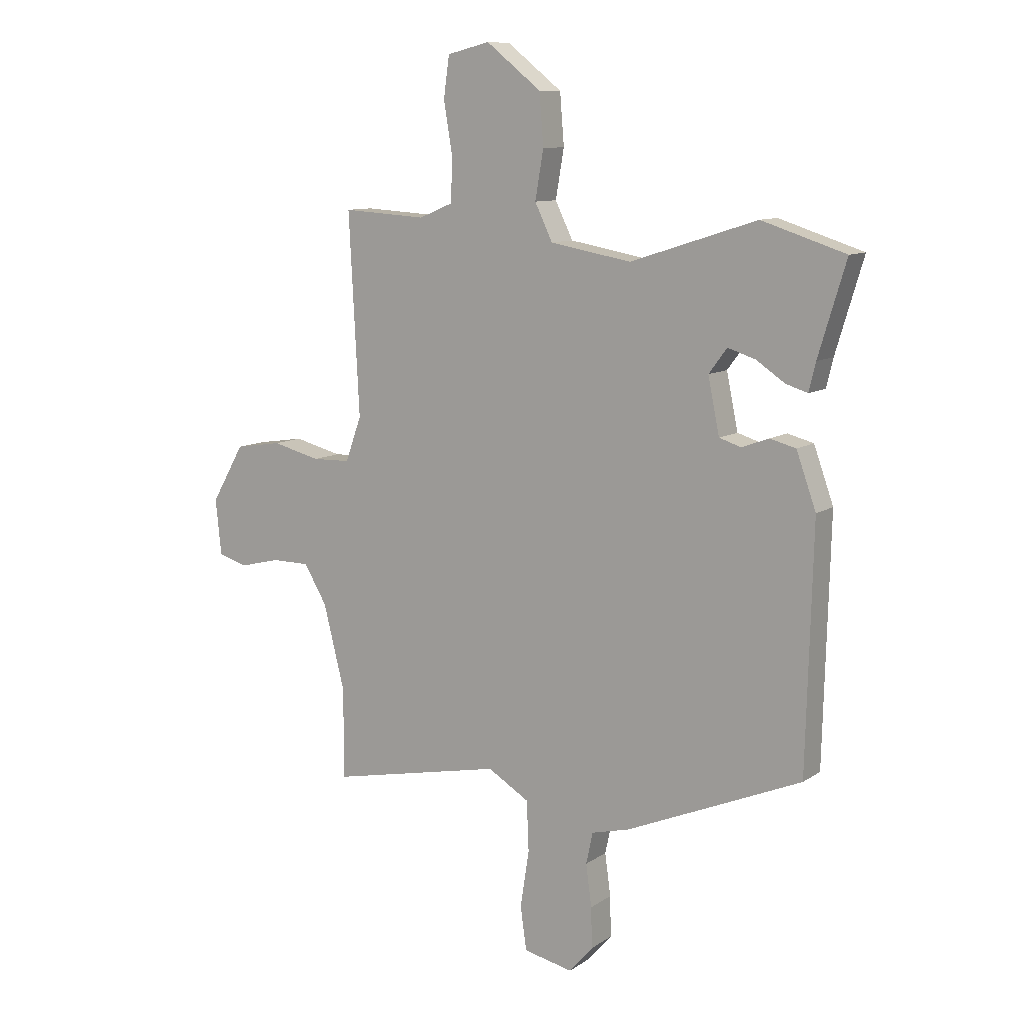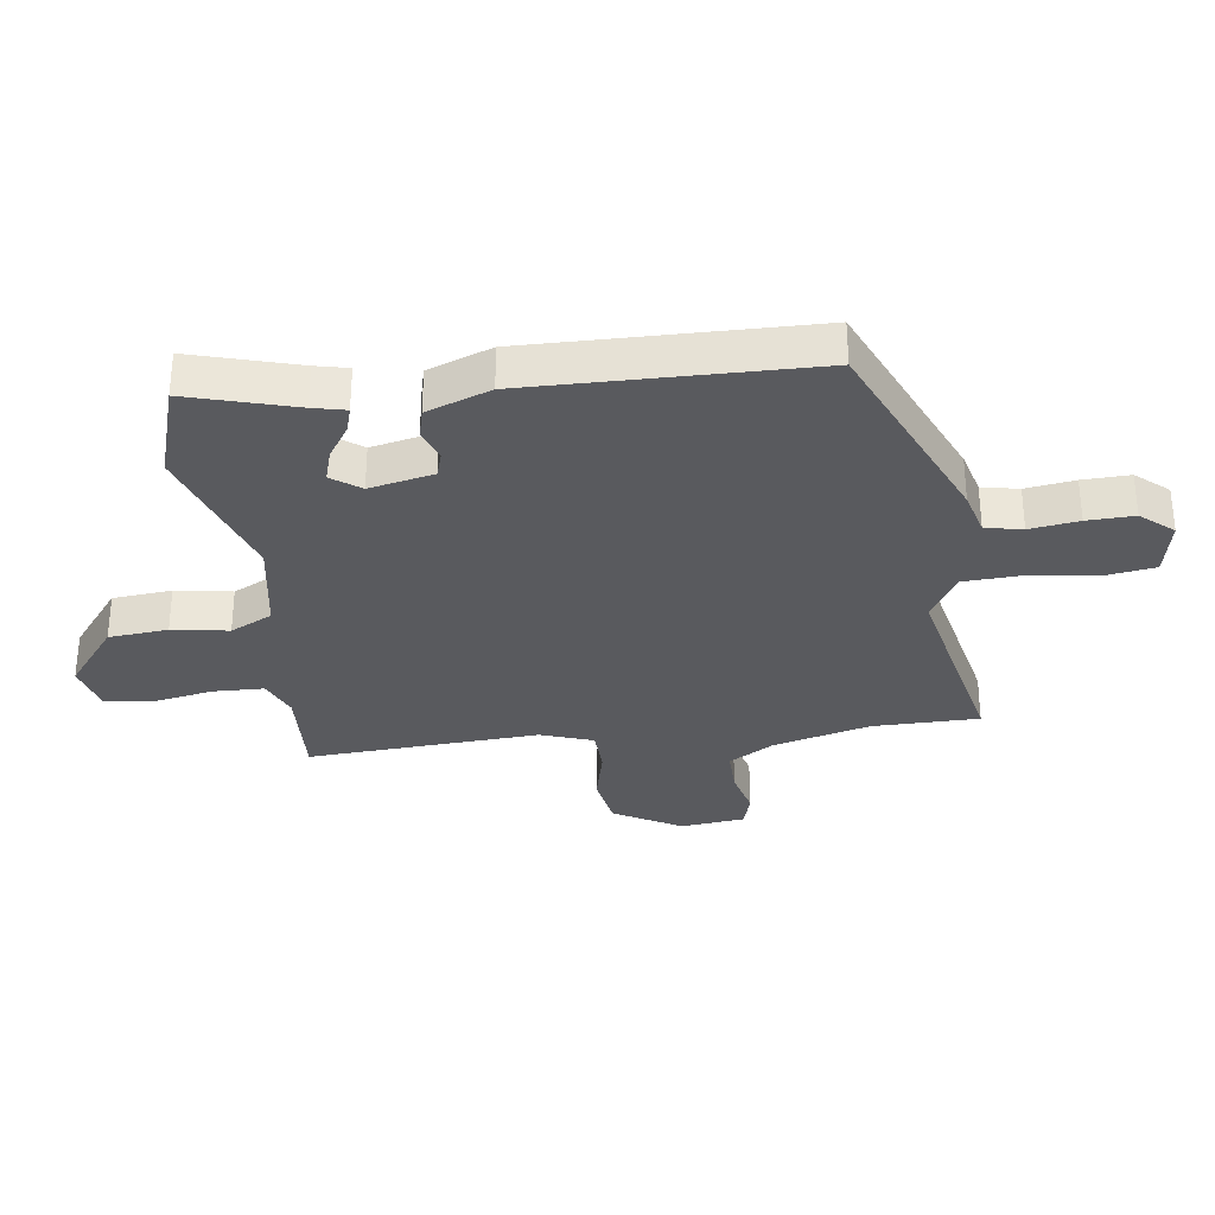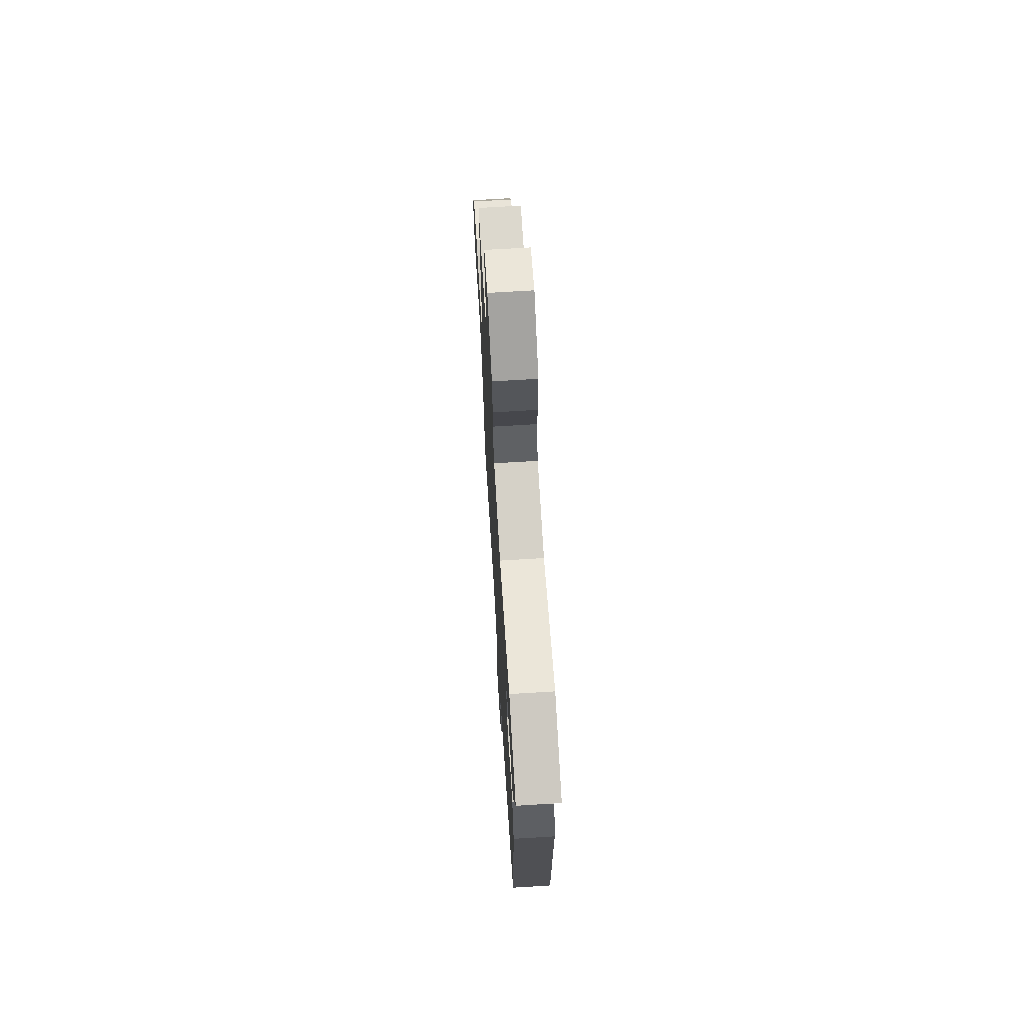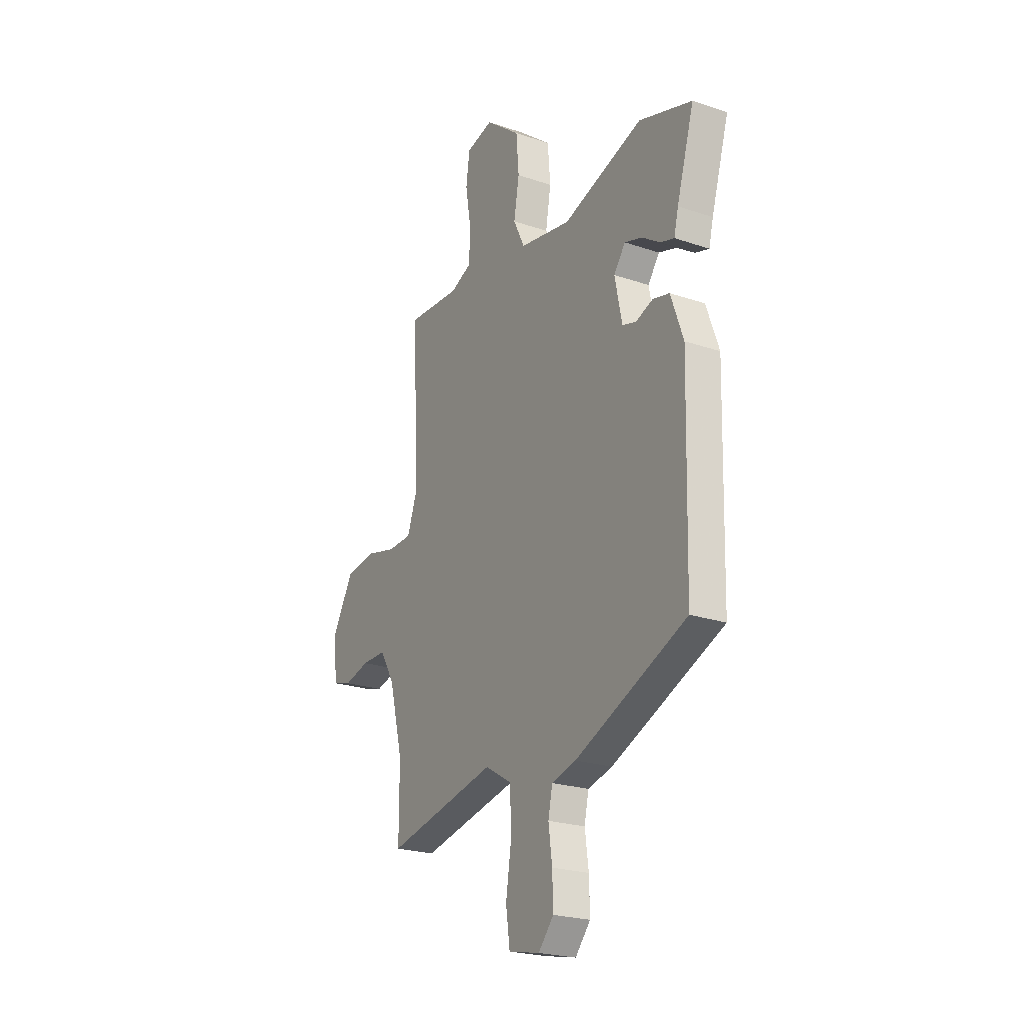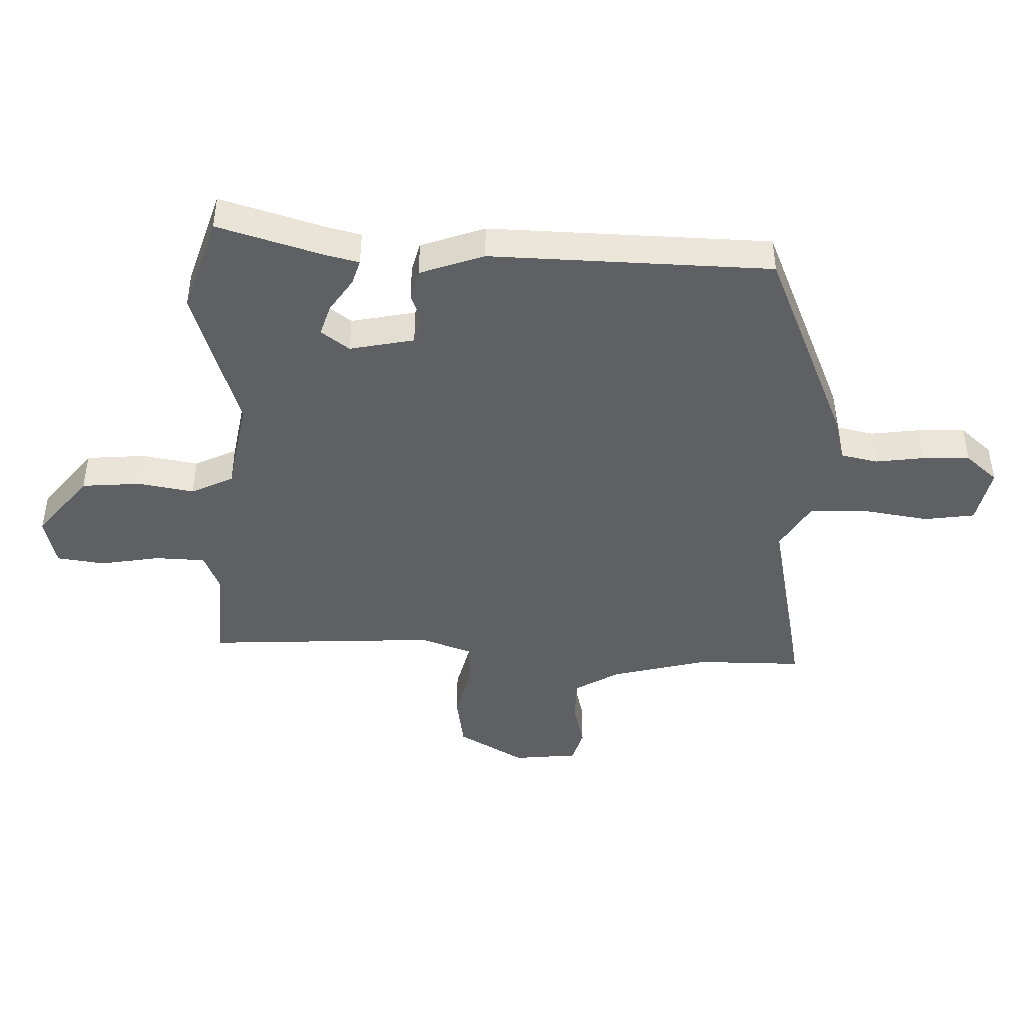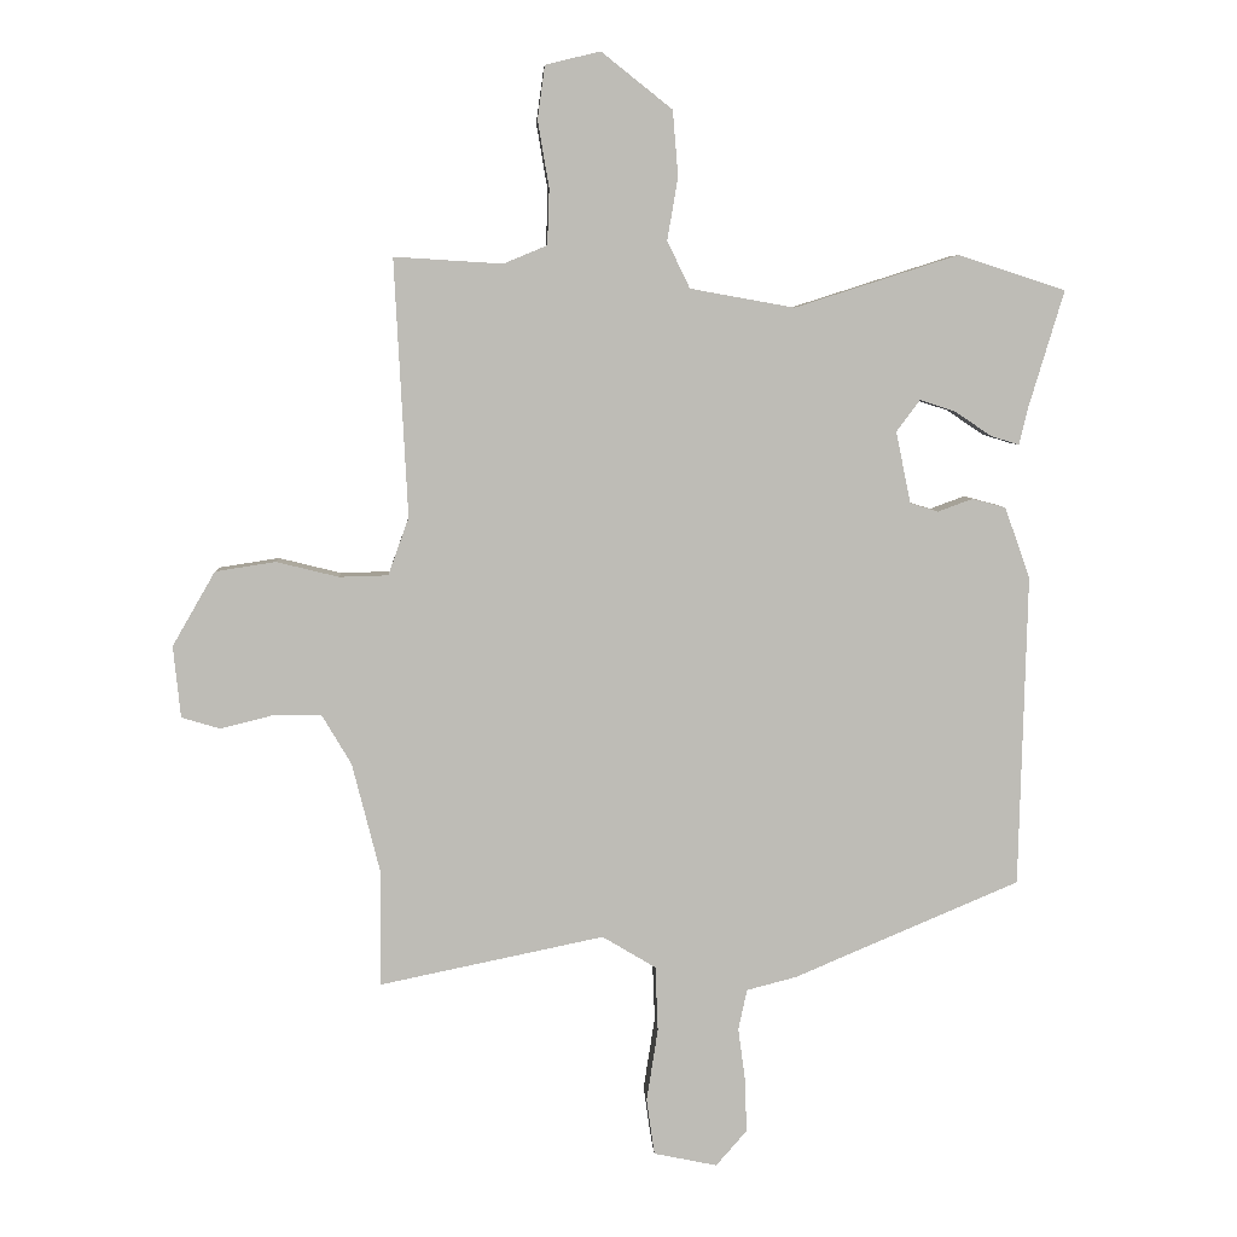
<metadata>
{"format":"obj","ext":"obj","renderer":"f3d","projection":"perspective","resolution":1024,"background":"white","views":[{"elev":10.2,"azim":32.0,"up":"+Z"},{"elev":-31.8,"azim":98.1,"up":"+Y"},{"elev":69.0,"azim":86.5,"up":"+Z"},{"elev":-23.2,"azim":60.1,"up":"+Z"},{"elev":-44.3,"azim":88.2,"up":"+Y"},{"elev":5.9,"azim":-3.2,"up":"+Z"}]}
</metadata>
<code>
v -0.473 0.07 0.54
v -0.311 0.07 0.53
v -0.246 0.07 0.557
v -0.243 0.07 0.64
v -0.26 0.07 0.74
v -0.249 0.07 0.819
v -0.167 0.07 0.839
v -0.061 0.07 0.755
v -0.053 0.07 0.657
v -0.069 0.07 0.564
v -0.035 0.07 0.494
v 0.121 0.07 0.466
v 0.365 0.07 0.544
v 0.526 0.07 0.492
v 0.473 0.07 0.316
v 0.46 0.07 0.262
v 0.418 0.07 0.275
v 0.363 0.07 0.312
v 0.31 0.07 0.329
v 0.275 0.07 0.282
v 0.297 0.07 0.175
v 0.339 0.07 0.162
v 0.391 0.07 0.181
v 0.441 0.07 0.168
v 0.479 0.07 0.062
v 0.467 0.07 -0.404
v 0.129 0.07 -0.547
v 0.055 0.07 -0.566
v 0.042 0.07 -0.627
v 0.053 0.07 -0.708
v 0.055 0.07 -0.786
v 0.009 0.07 -0.839
v -0.086 0.07 -0.819
v -0.098 0.07 -0.735
v -0.081 0.07 -0.626
v -0.085 0.07 -0.529
v -0.165 0.07 -0.481
v -0.5 0.07 -0.55
v -0.5 0.07 -0.375
v -0.541 0.07 -0.213
v -0.585 0.07 -0.139
v -0.659 0.07 -0.139
v -0.736 0.07 -0.158
v -0.793 0.07 -0.141
v -0.804 0.07 -0.034
v -0.74 0.07 0.077
v -0.65 0.07 0.091
v -0.557 0.07 0.068
v -0.484 0.07 0.07
v -0.453 0.07 0.156
v -0.473 0 0.54
v -0.311 0 0.53
v -0.246 0 0.557
v -0.243 0 0.64
v -0.26 0 0.74
v -0.249 0 0.819
v -0.167 0 0.839
v -0.061 0 0.755
v -0.053 0 0.657
v -0.069 0 0.564
v -0.035 0 0.494
v 0.121 0 0.466
v 0.365 0 0.544
v 0.526 0 0.492
v 0.473 0 0.316
v 0.46 0 0.262
v 0.418 0 0.275
v 0.363 0 0.312
v 0.31 0 0.329
v 0.275 0 0.282
v 0.297 0 0.175
v 0.339 0 0.162
v 0.391 0 0.181
v 0.441 0 0.168
v 0.479 0 0.062
v 0.467 0 -0.404
v 0.129 0 -0.547
v 0.055 0 -0.566
v 0.042 0 -0.627
v 0.053 0 -0.708
v 0.055 0 -0.786
v 0.009 0 -0.839
v -0.086 0 -0.819
v -0.098 0 -0.735
v -0.081 0 -0.626
v -0.085 0 -0.529
v -0.165 0 -0.481
v -0.5 0 -0.55
v -0.5 0 -0.375
v -0.541 0 -0.213
v -0.585 0 -0.139
v -0.659 0 -0.139
v -0.736 0 -0.158
v -0.793 0 -0.141
v -0.804 0 -0.034
v -0.74 0 0.077
v -0.65 0 0.091
v -0.557 0 0.068
v -0.484 0 0.07
v -0.453 0 0.156
f 45 46 47 48
f 45 48 49
f 42 43 44 45
f 41 42 45 49
f 40 41 49
f 39 40 49 50
f 37 38 39 50
f 32 33 34 35
f 32 35 36
f 29 30 31 32
f 29 32 36
f 28 29 36
f 22 23 24 25
f 21 22 25 26
f 15 16 17 18
f 15 18 19
f 12 13 14 15
f 11 12 15 19
f 7 8 9 10
f 5 6 7 10
f 4 5 10 11
f 3 4 11
f 2 3 11 19
f 21 26 27 28
f 20 21 28 36
f 1 2 19 20
f 36 37 50
f 1 20 36 50
f 98 97 96 95
f 99 98 95
f 95 94 93 92
f 99 95 92 91
f 99 91 90
f 100 99 90 89
f 100 89 88 87
f 85 84 83 82
f 86 85 82
f 82 81 80 79
f 86 82 79
f 86 79 78
f 75 74 73 72
f 76 75 72 71
f 68 67 66 65
f 69 68 65
f 65 64 63 62
f 69 65 62 61
f 60 59 58 57
f 60 57 56 55
f 61 60 55 54
f 61 54 53
f 69 61 53 52
f 78 77 76 71
f 86 78 71 70
f 70 69 52 51
f 100 87 86
f 100 86 70 51
f 1 51 52 2
f 2 52 53 3
f 3 53 54 4
f 4 54 55 5
f 5 55 56 6
f 6 56 57 7
f 7 57 58 8
f 8 58 59 9
f 9 59 60 10
f 10 60 61 11
f 11 61 62 12
f 12 62 63 13
f 13 63 64 14
f 14 64 65 15
f 15 65 66 16
f 16 66 67 17
f 17 67 68 18
f 18 68 69 19
f 19 69 70 20
f 20 70 71 21
f 21 71 72 22
f 22 72 73 23
f 23 73 74 24
f 24 74 75 25
f 25 75 76 26
f 26 76 77 27
f 27 77 78 28
f 28 78 79 29
f 29 79 80 30
f 30 80 81 31
f 31 81 82 32
f 32 82 83 33
f 33 83 84 34
f 34 84 85 35
f 35 85 86 36
f 36 86 87 37
f 37 87 88 38
f 38 88 89 39
f 39 89 90 40
f 40 90 91 41
f 41 91 92 42
f 42 92 93 43
f 43 93 94 44
f 44 94 95 45
f 45 95 96 46
f 46 96 97 47
f 47 97 98 48
f 48 98 99 49
f 49 99 100 50
f 50 100 51 1

</code>
